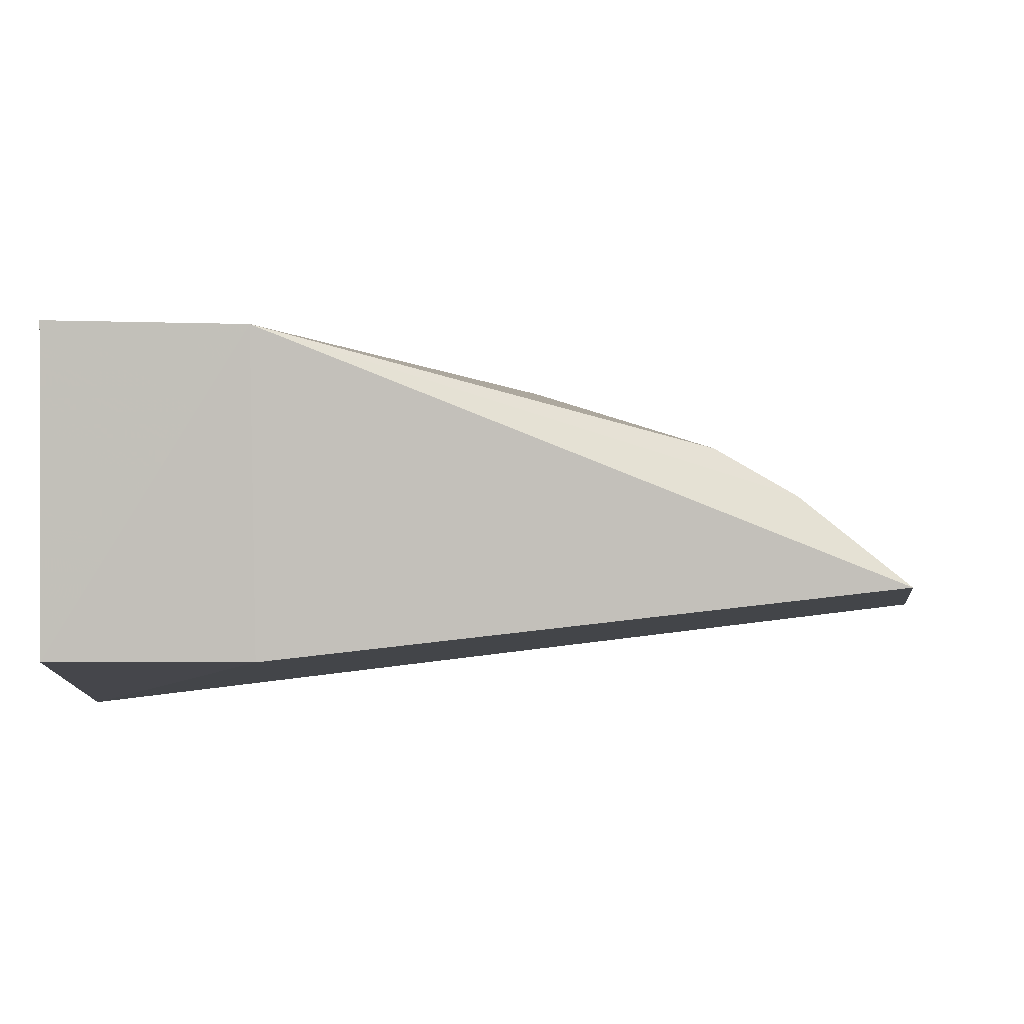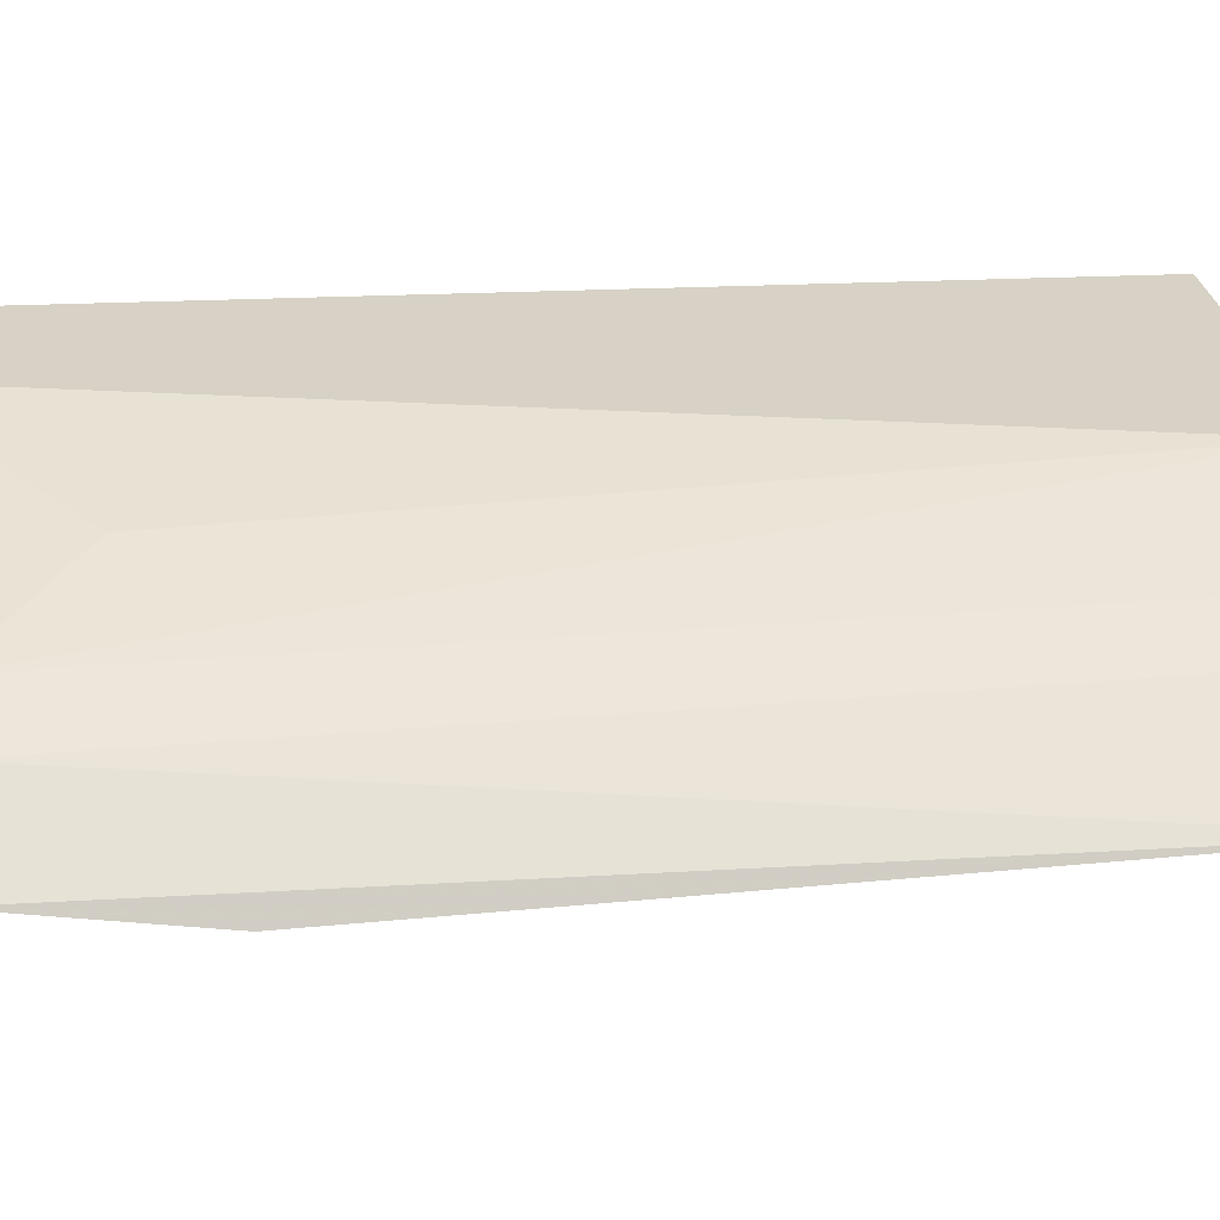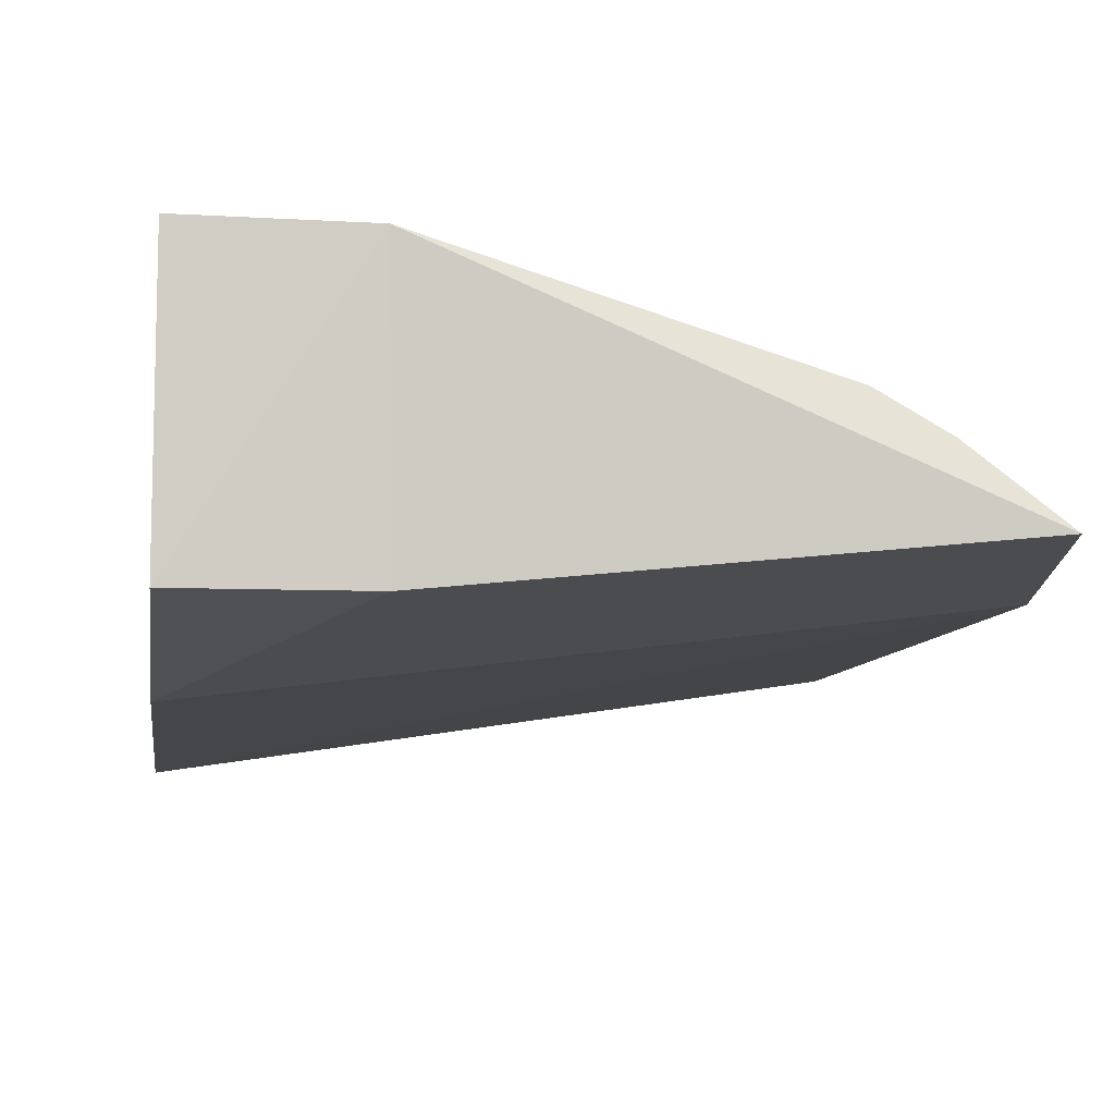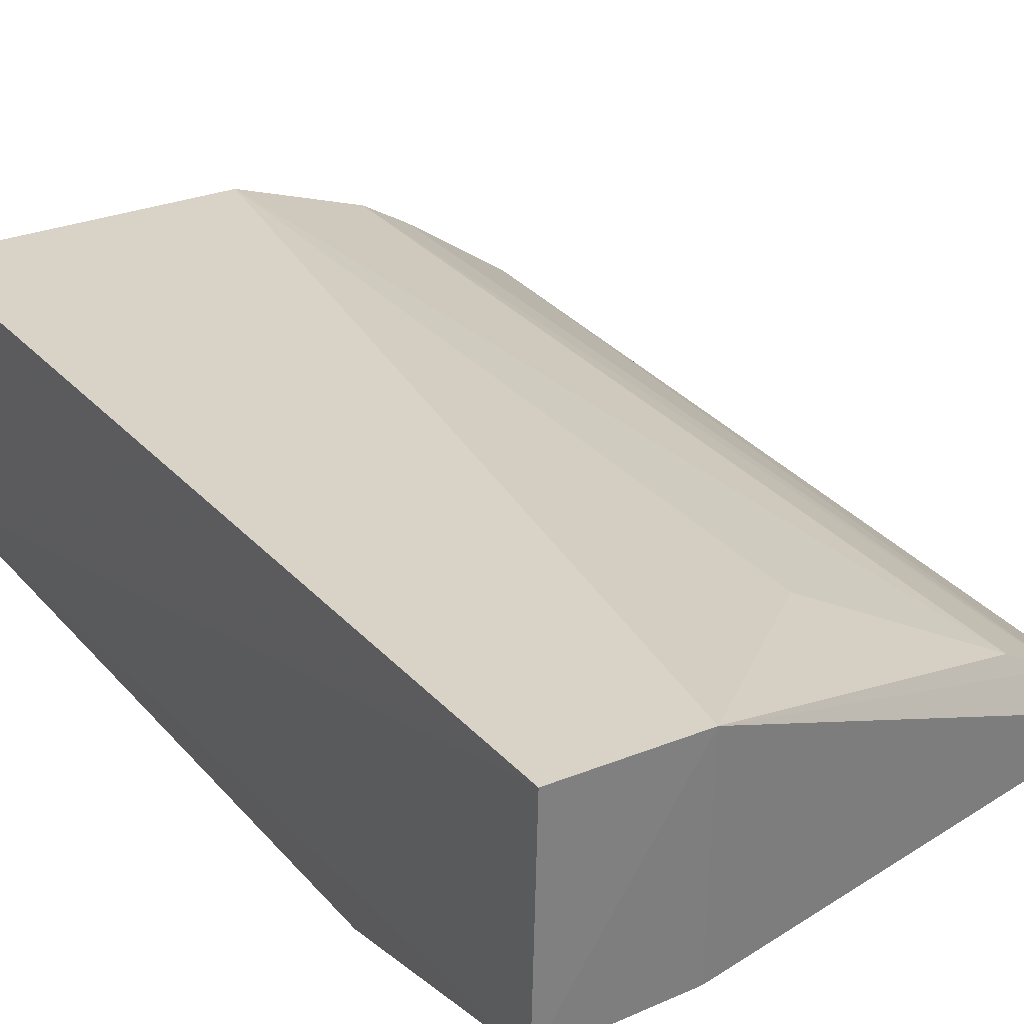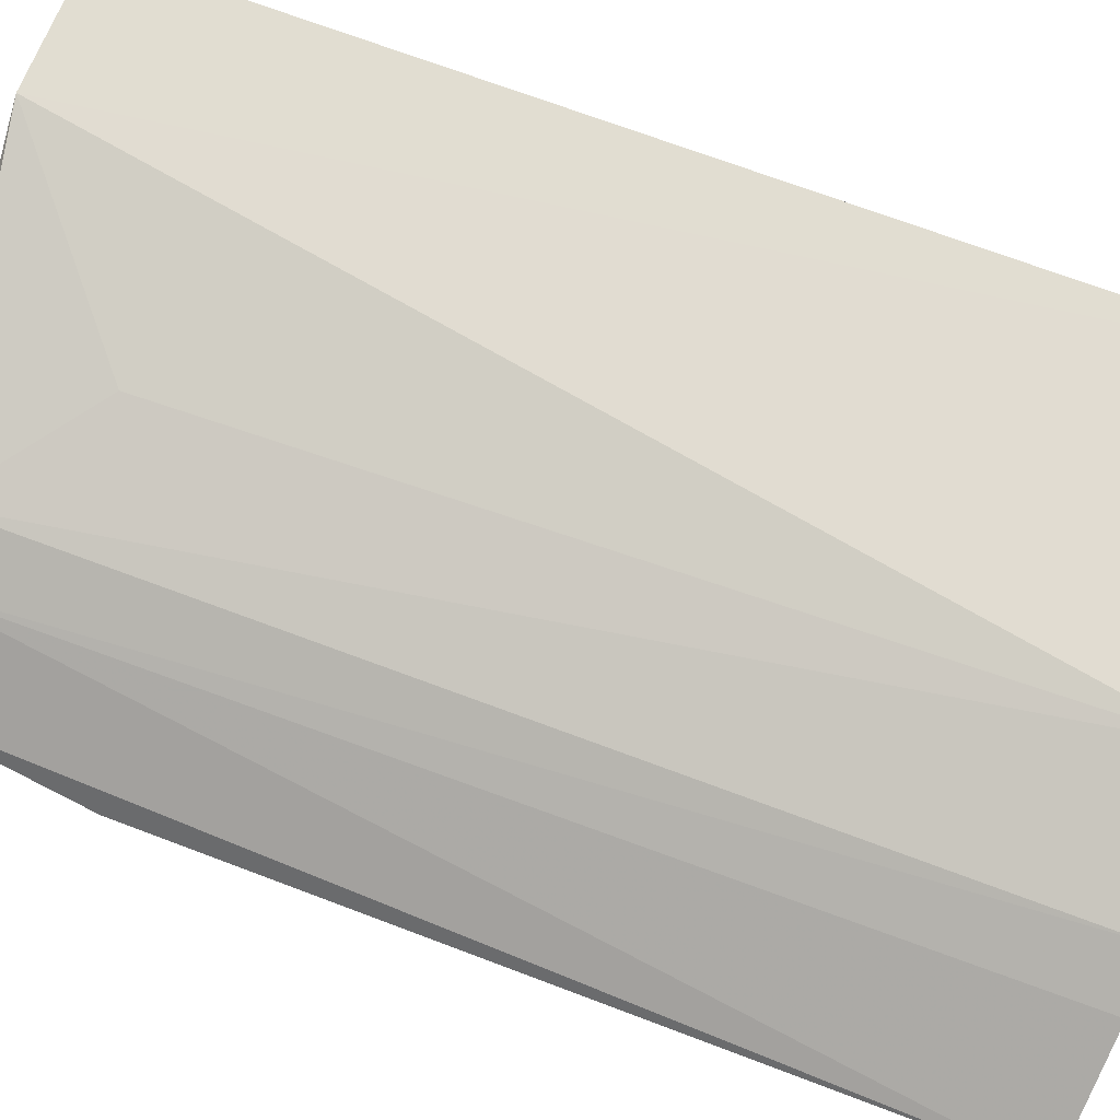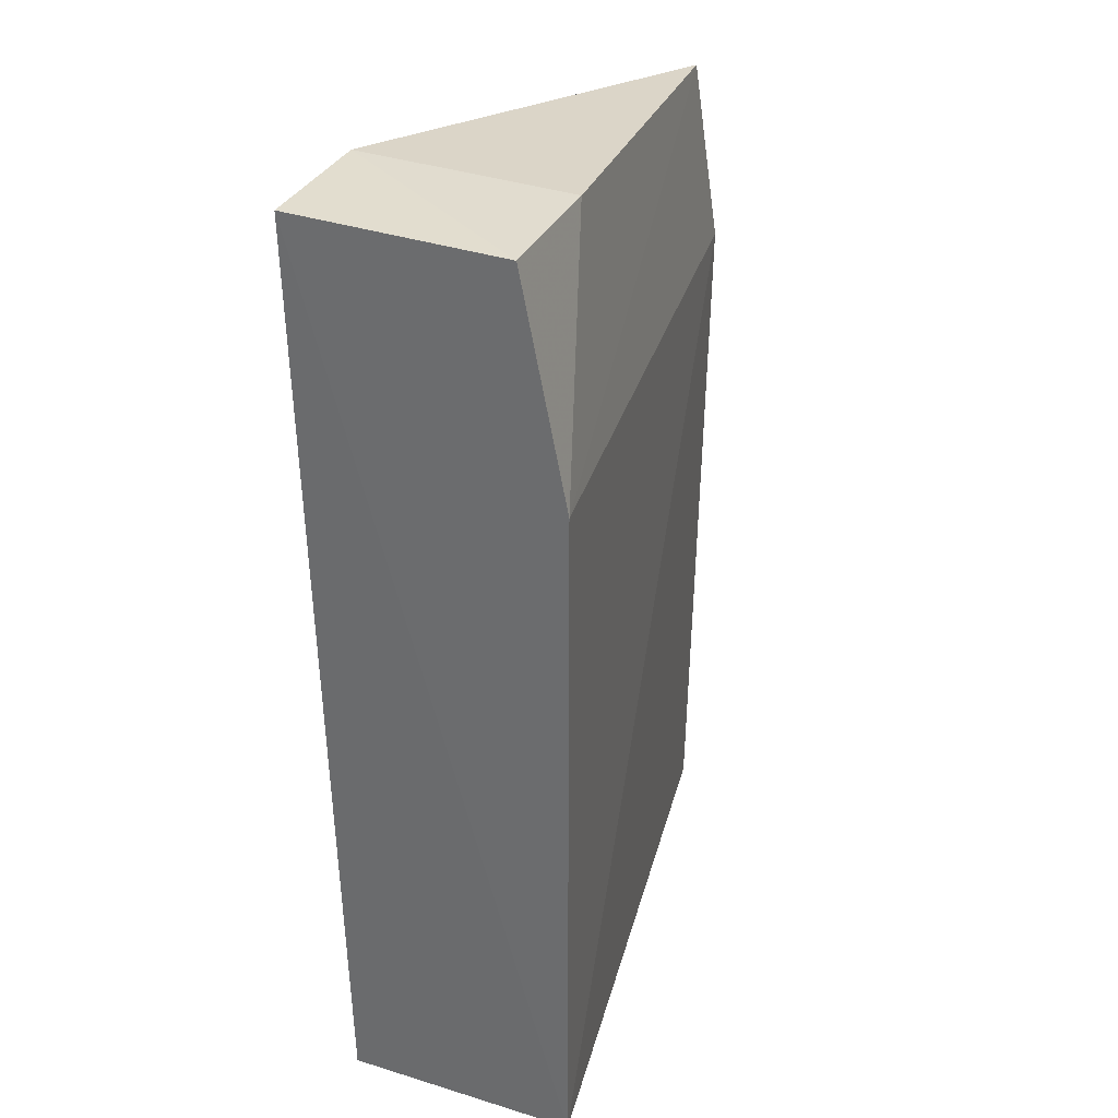
<metadata>
{"format":"obj","ext":"obj","renderer":"f3d","projection":"perspective","resolution":1024,"background":"white","views":[{"elev":1.2,"azim":0.7,"up":"+Y"},{"elev":26.0,"azim":82.2,"up":"+Y"},{"elev":-7.6,"azim":-7.2,"up":"+Y"},{"elev":29.8,"azim":-32.8,"up":"+Y"},{"elev":67.6,"azim":110.4,"up":"+Y"},{"elev":33.0,"azim":-67.5,"up":"+Z"}]}
</metadata>
<code>
v 0.1455 0.2287 0.2074
v 0.1553 0.2269 -0.09591
v 0.06188 0.2758 -0.09977
v -0.03905 0.2853 0.2215
v -0.03955 0.1983 -0.09848
v 0.103 0.2585 0.2044
v 0.1516 0.2218 0.1451
v -0.03955 0.2135 0.2197
v 0.1219 0.2503 -0.0993
v -0.03827 0.2783 -0.09931
v 0.005081 0.2844 0.2223
v 0.121 0.2482 0.2045
v -0.03955 0.1983 0.1439
v 0.1061 0.2599 -0.09967
v 0.06479 0.2708 0.171
v 0.005904 0.2135 0.2197
f 7 5 2
f 7 2 1
f 8 4 5
f 9 2 5
f 10 5 4
f 10 3 5
f 11 4 8
f 11 10 4
f 11 3 10
f 12 1 2
f 12 2 9
f 12 11 1
f 12 6 11
f 13 7 1
f 13 8 5
f 13 5 7
f 14 9 5
f 14 5 3
f 14 3 6
f 14 12 9
f 14 6 12
f 15 11 6
f 15 6 3
f 15 3 11
f 16 11 8
f 16 1 11
f 16 13 1
f 16 8 13

</code>
